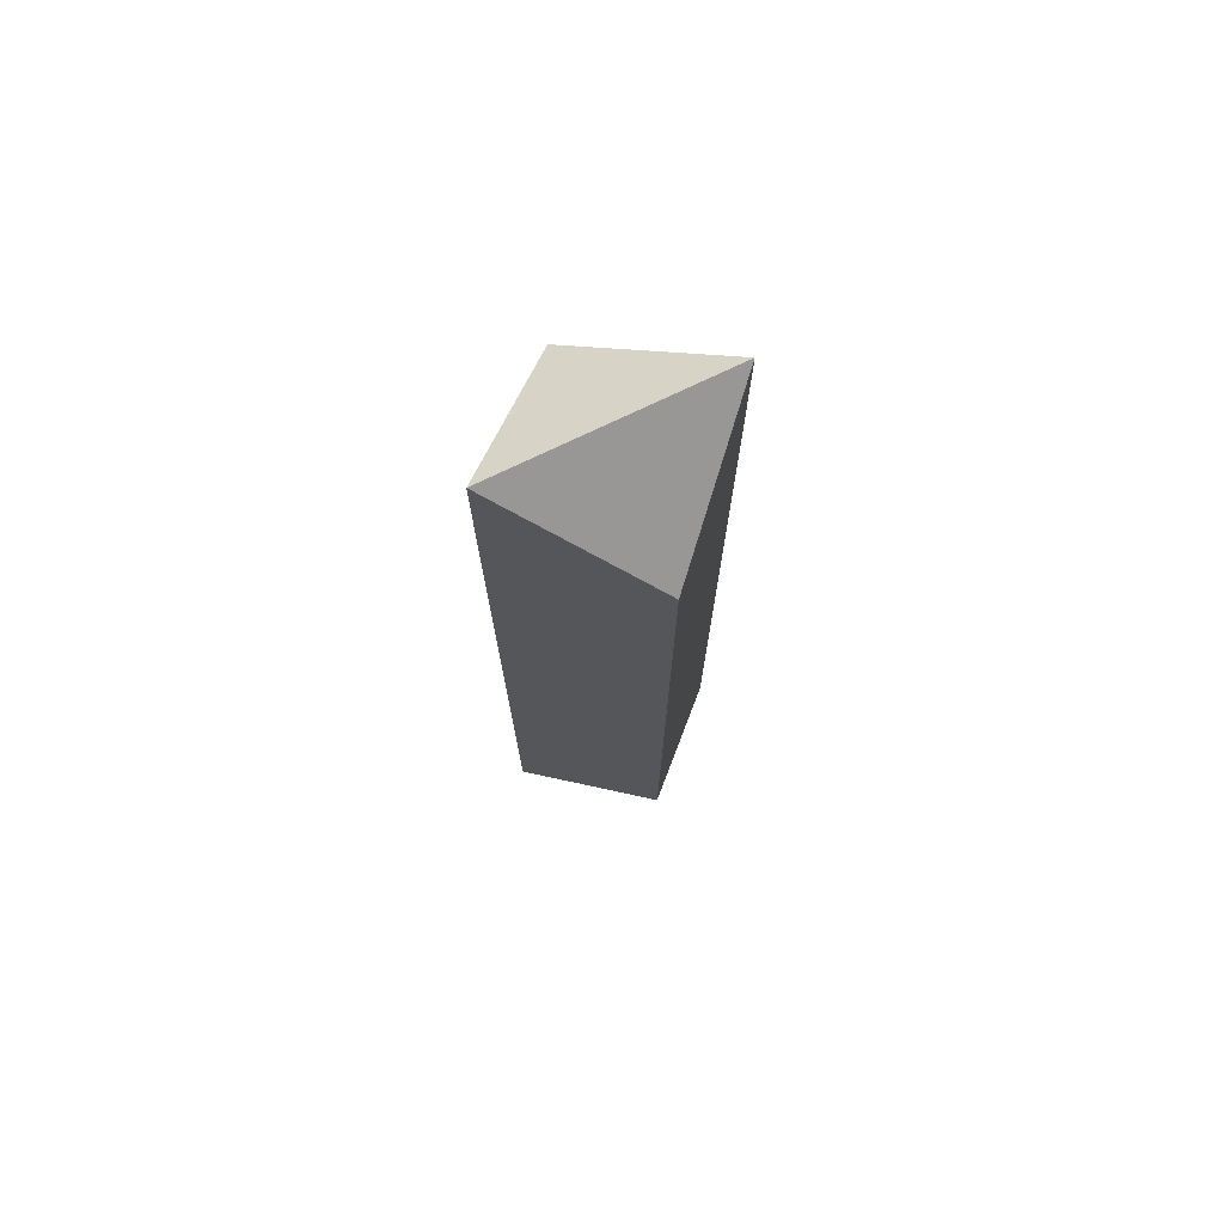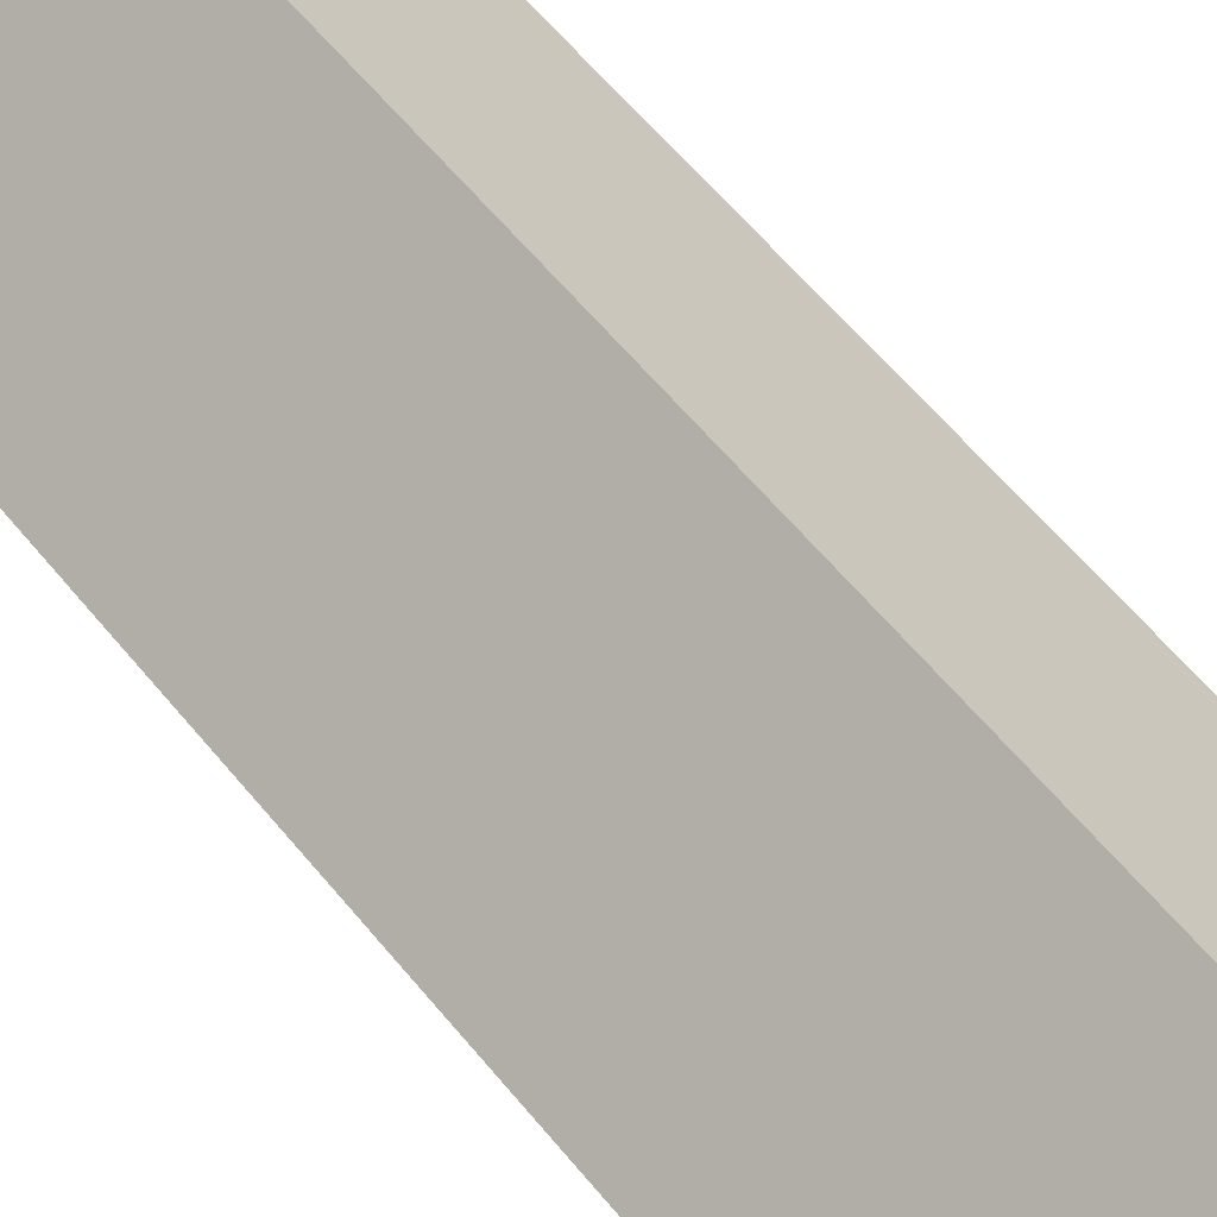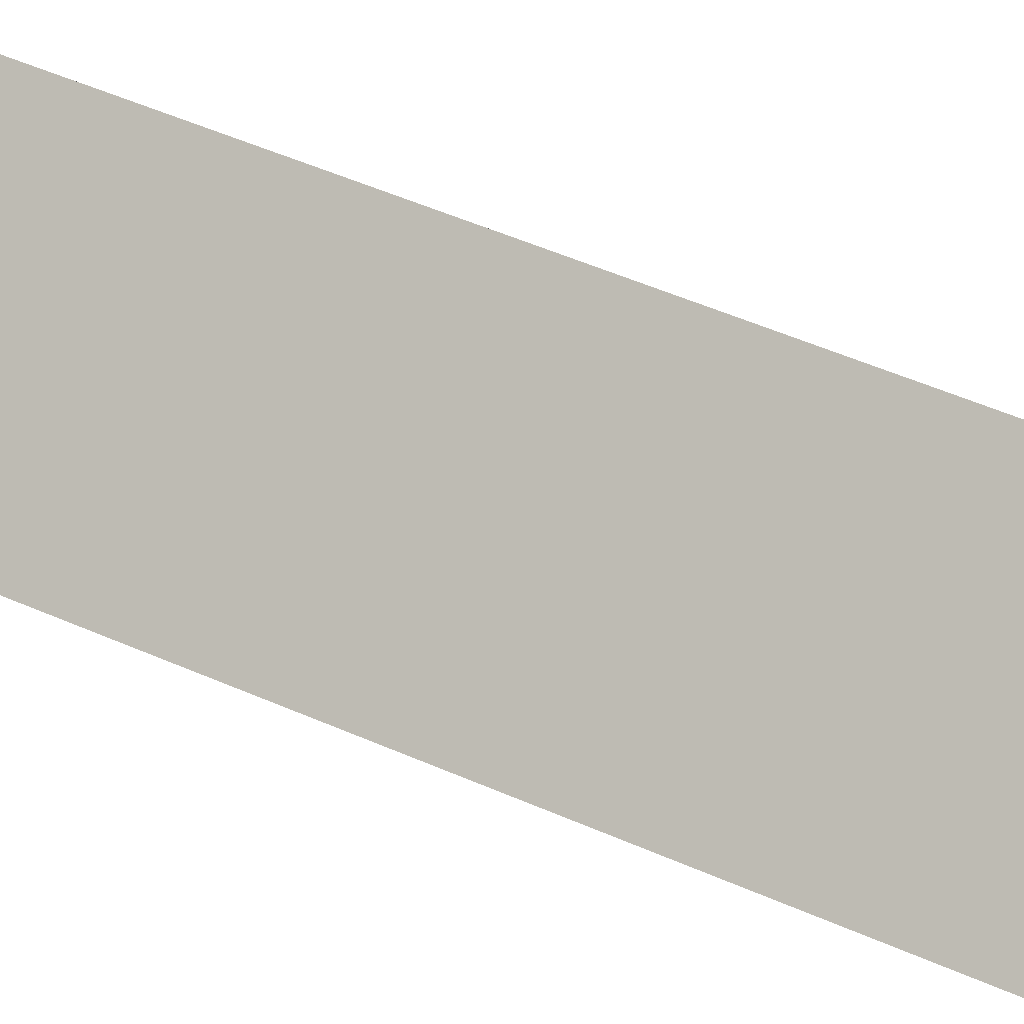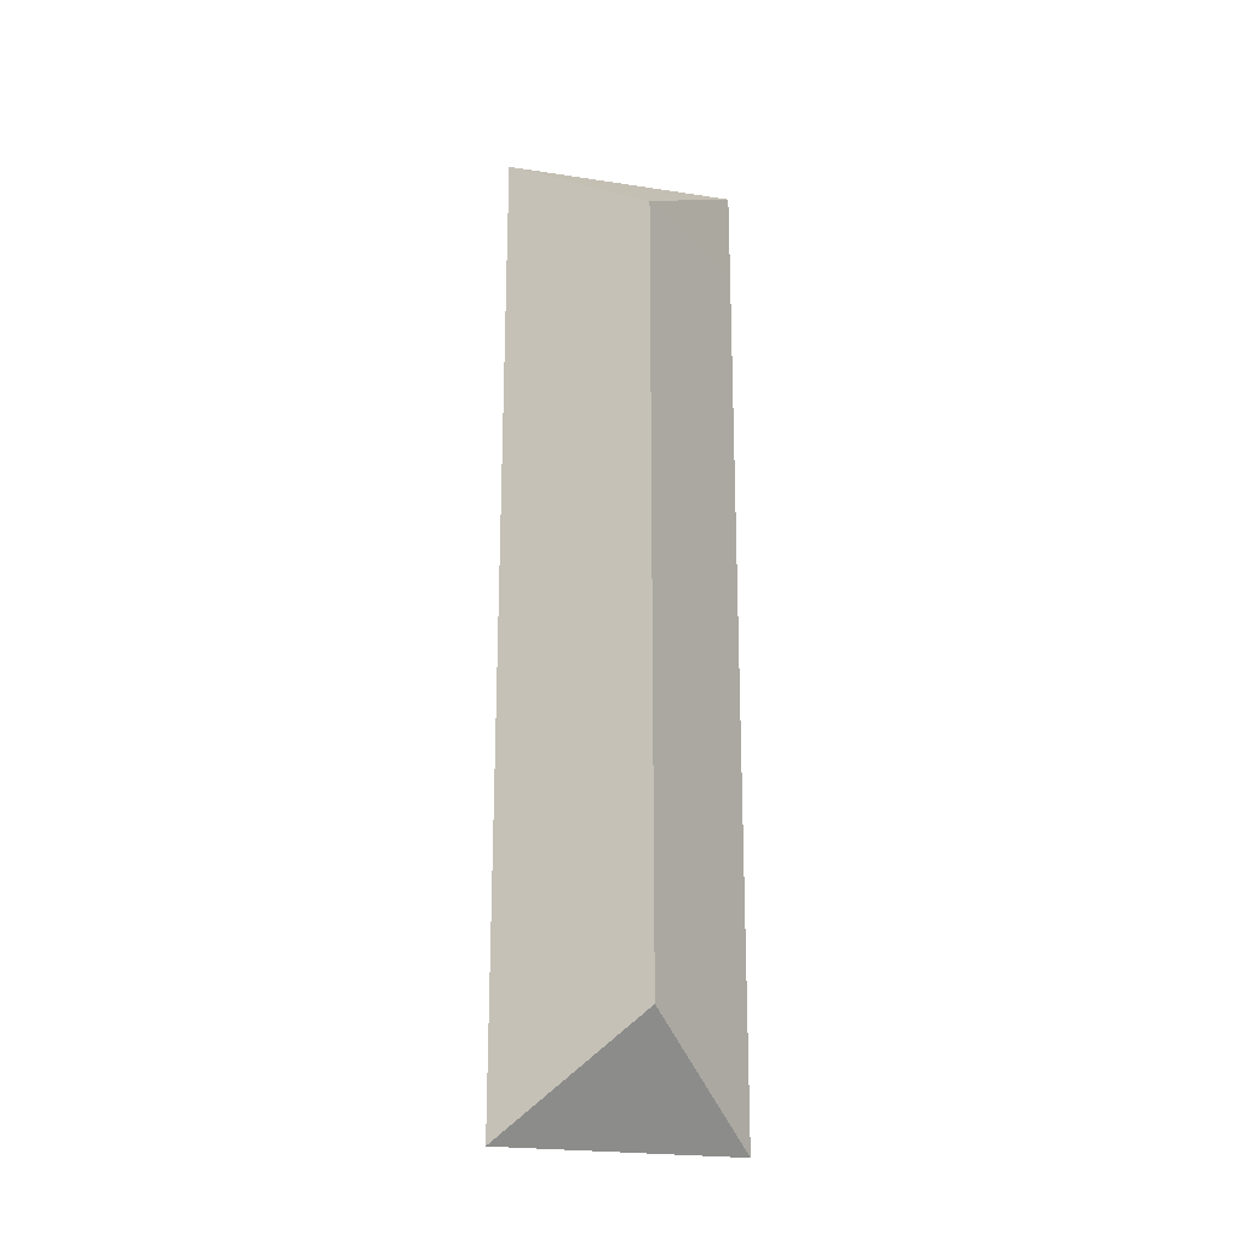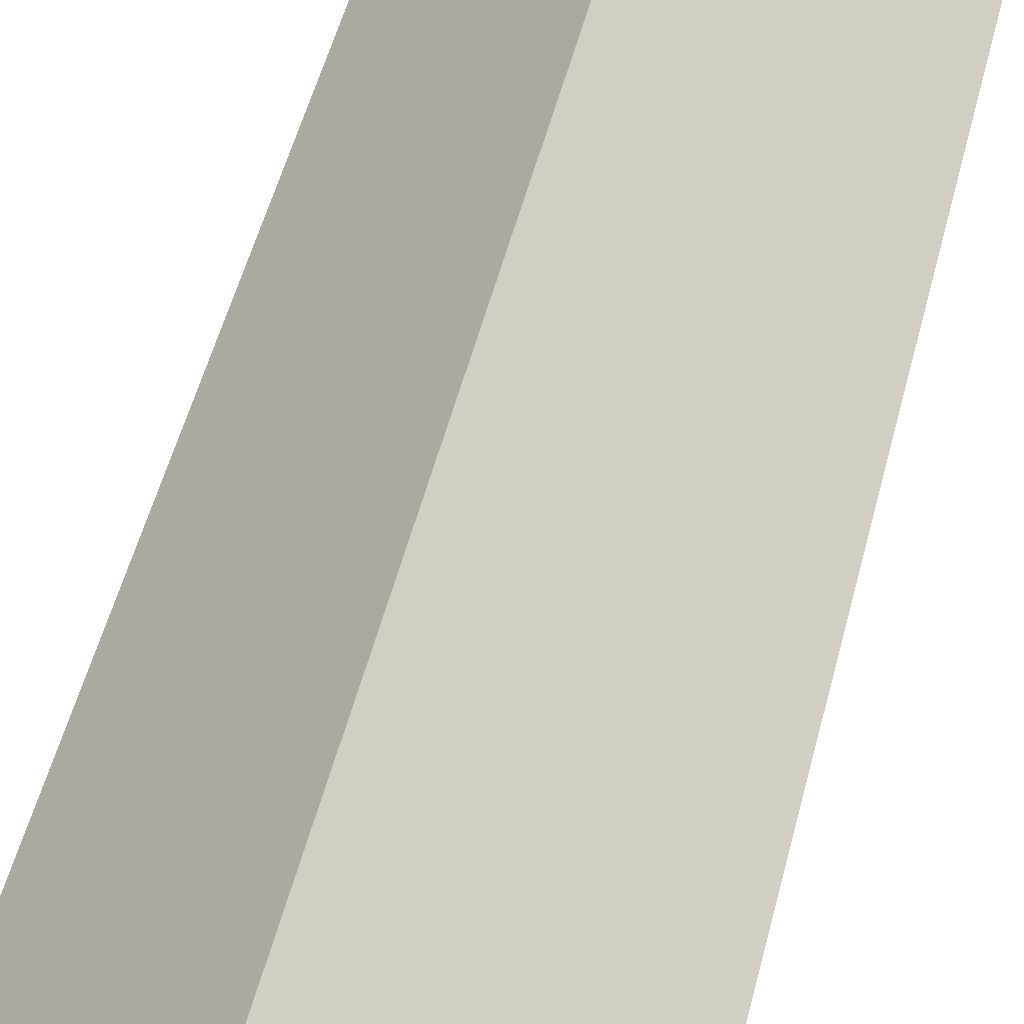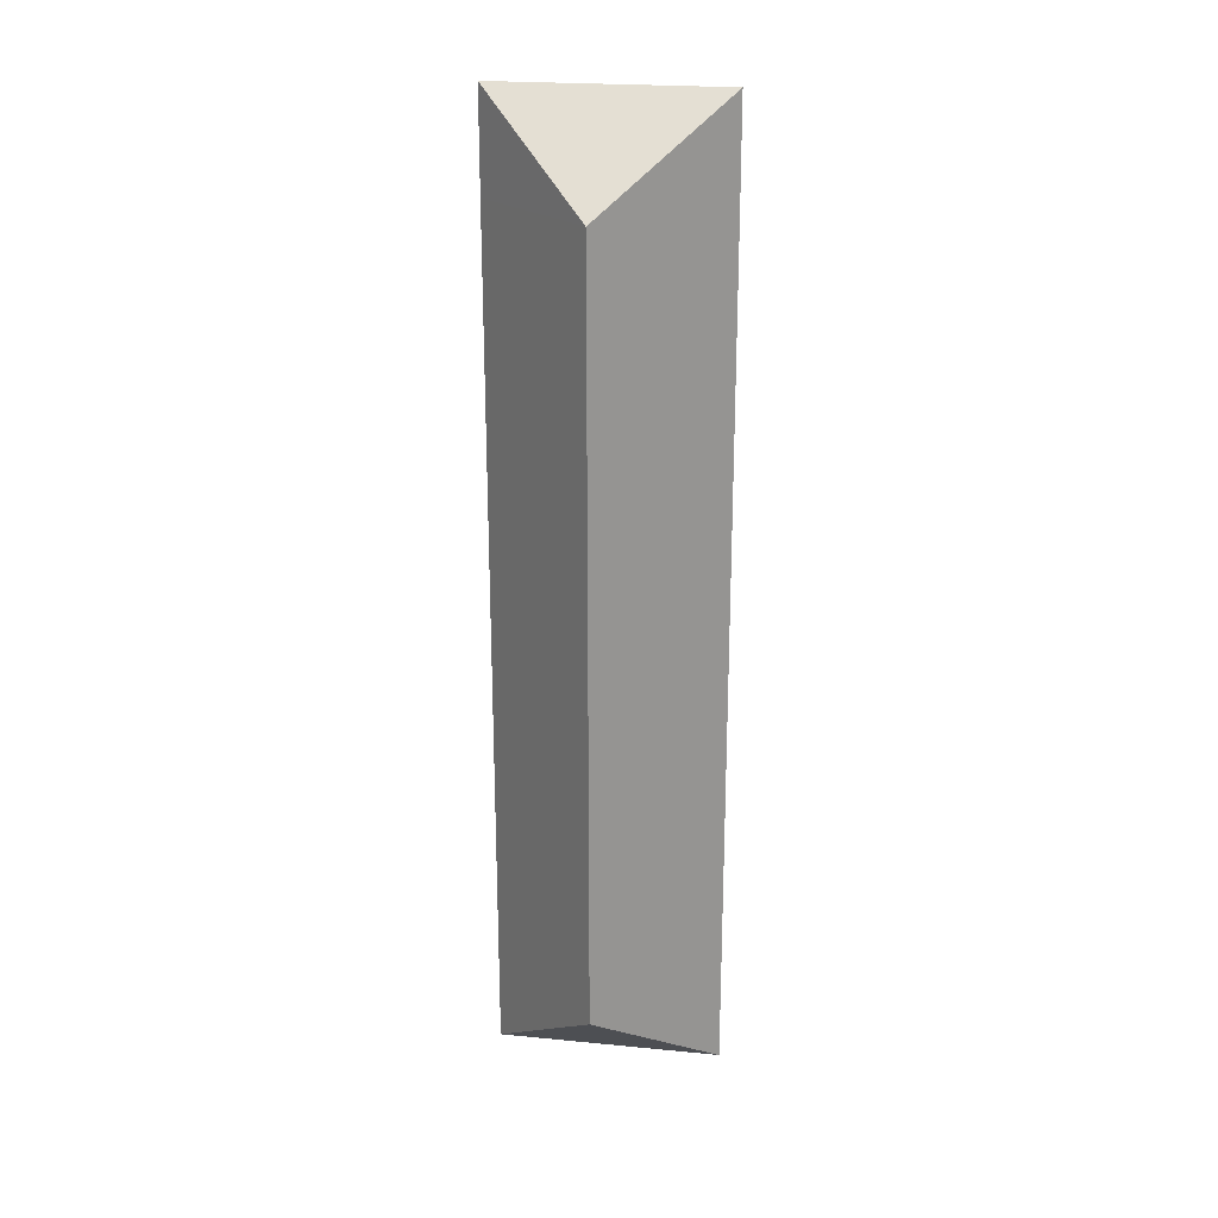
<metadata>
{"format":"obj","ext":"obj","renderer":"f3d","projection":"perspective","resolution":1024,"background":"white","views":[{"elev":73.7,"azim":154.2,"up":"+Z"},{"elev":51.3,"azim":-36.1,"up":"+Y"},{"elev":41.7,"azim":119.4,"up":"+Y"},{"elev":-23.7,"azim":-14.2,"up":"+Z"},{"elev":41.2,"azim":11.9,"up":"+Y"},{"elev":22.3,"azim":9.5,"up":"+Z"}]}
</metadata>
<code>
o cube_selection_selection
v 0.5 0.1542 -0.522
v 0.346 0.0001726 -0.6555
v 0.6542 -1.217e-08 -0.6555
v 0.5002 -0.154 -0.522
v 0.3459 0.0001726 -0.5188
v 0.6543 -1.073e-08 -0.5187
v 0.5 0.1552 0.522
v 0.6552 -5.268e-09 0.6555
v 0.3448 -5.268e-09 0.6555
v 0.5 -0.1552 0.522
v 0.6553 -5.268e-09 0.5187
v 0.3447 -5.268e-09 0.5187
f 2 5 1
f 3 6 4
f 1 6 3
f 4 5 2
f 1 3 2
f 2 3 4
f 8 11 7
f 9 12 10
f 7 12 9
f 10 11 8
f 7 9 8
f 8 9 10
f 6 1 7 11
f 1 5 12 7
f 12 5 4 10
f 11 10 4 6

</code>
